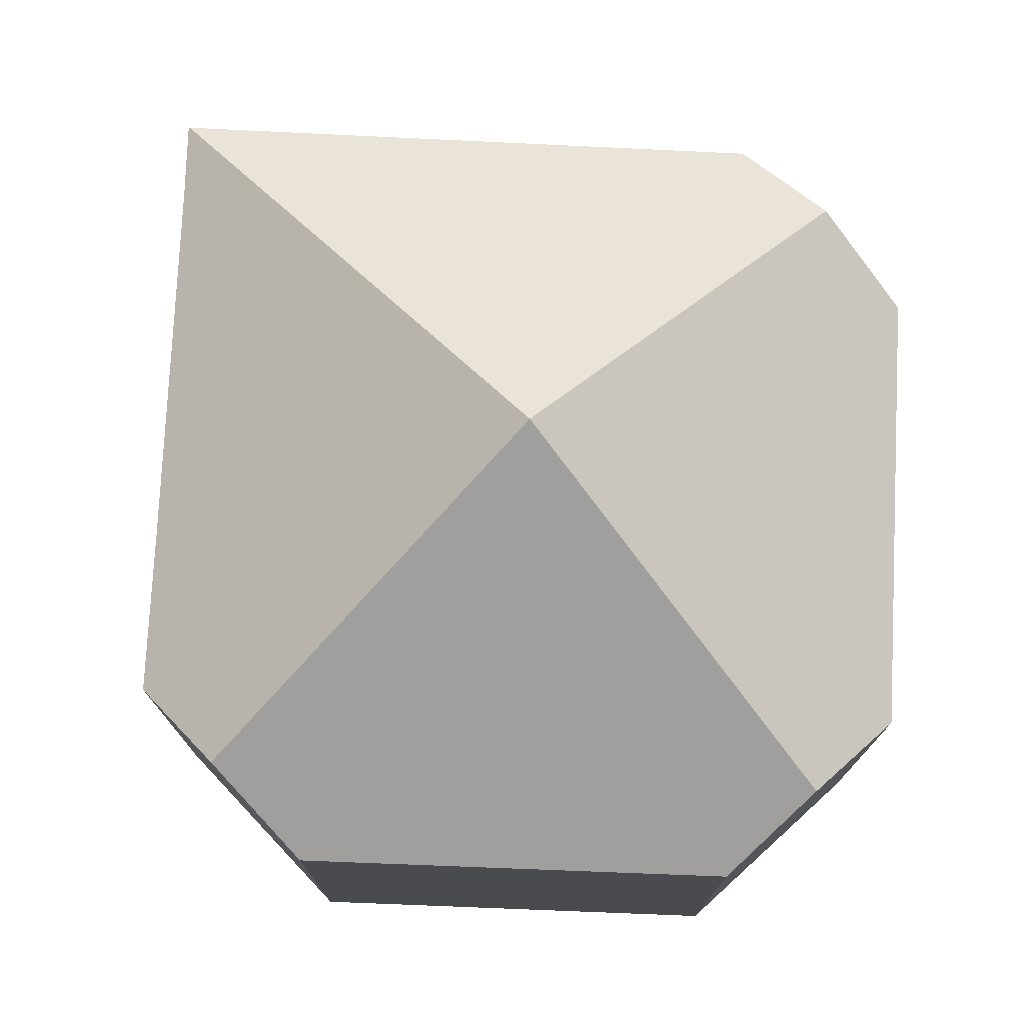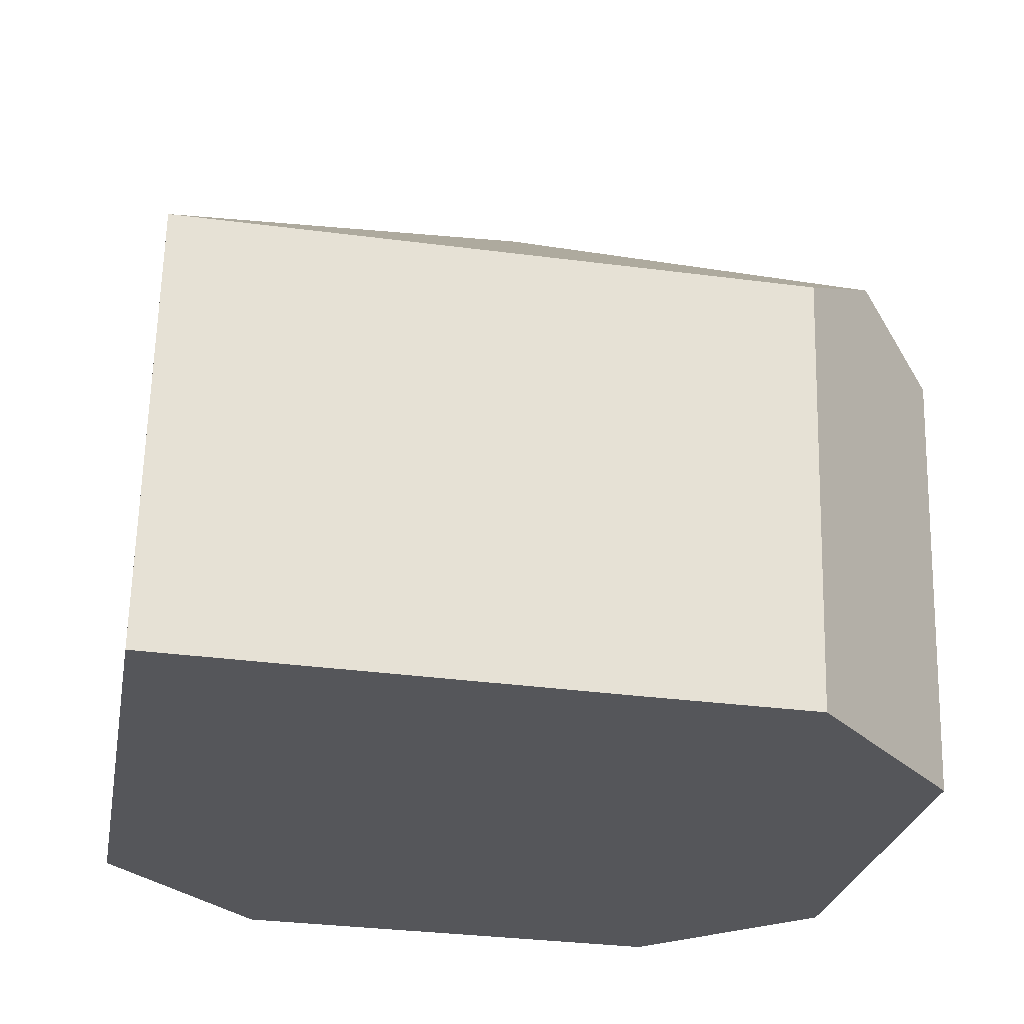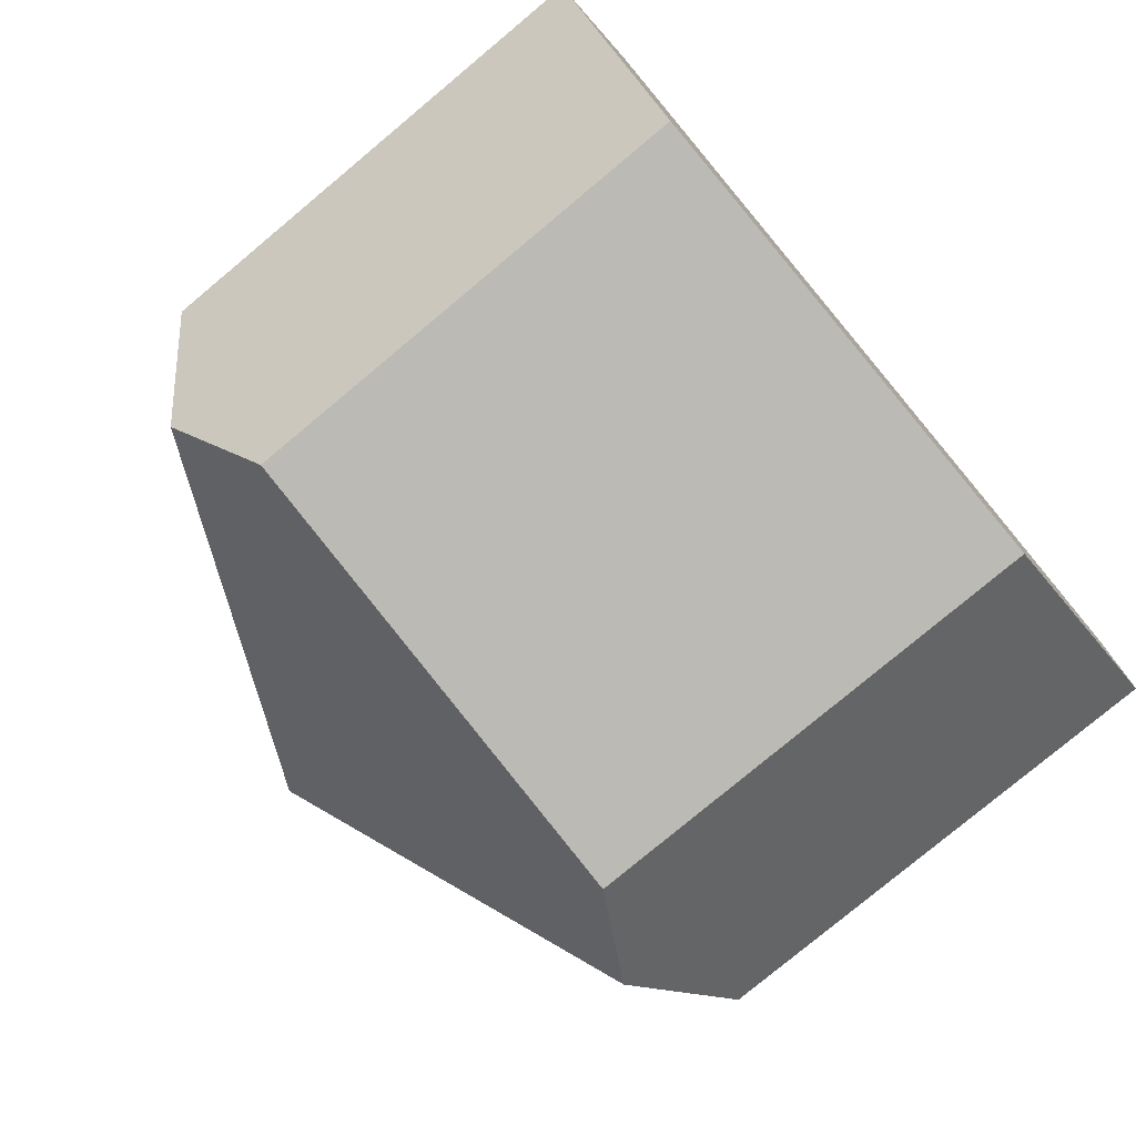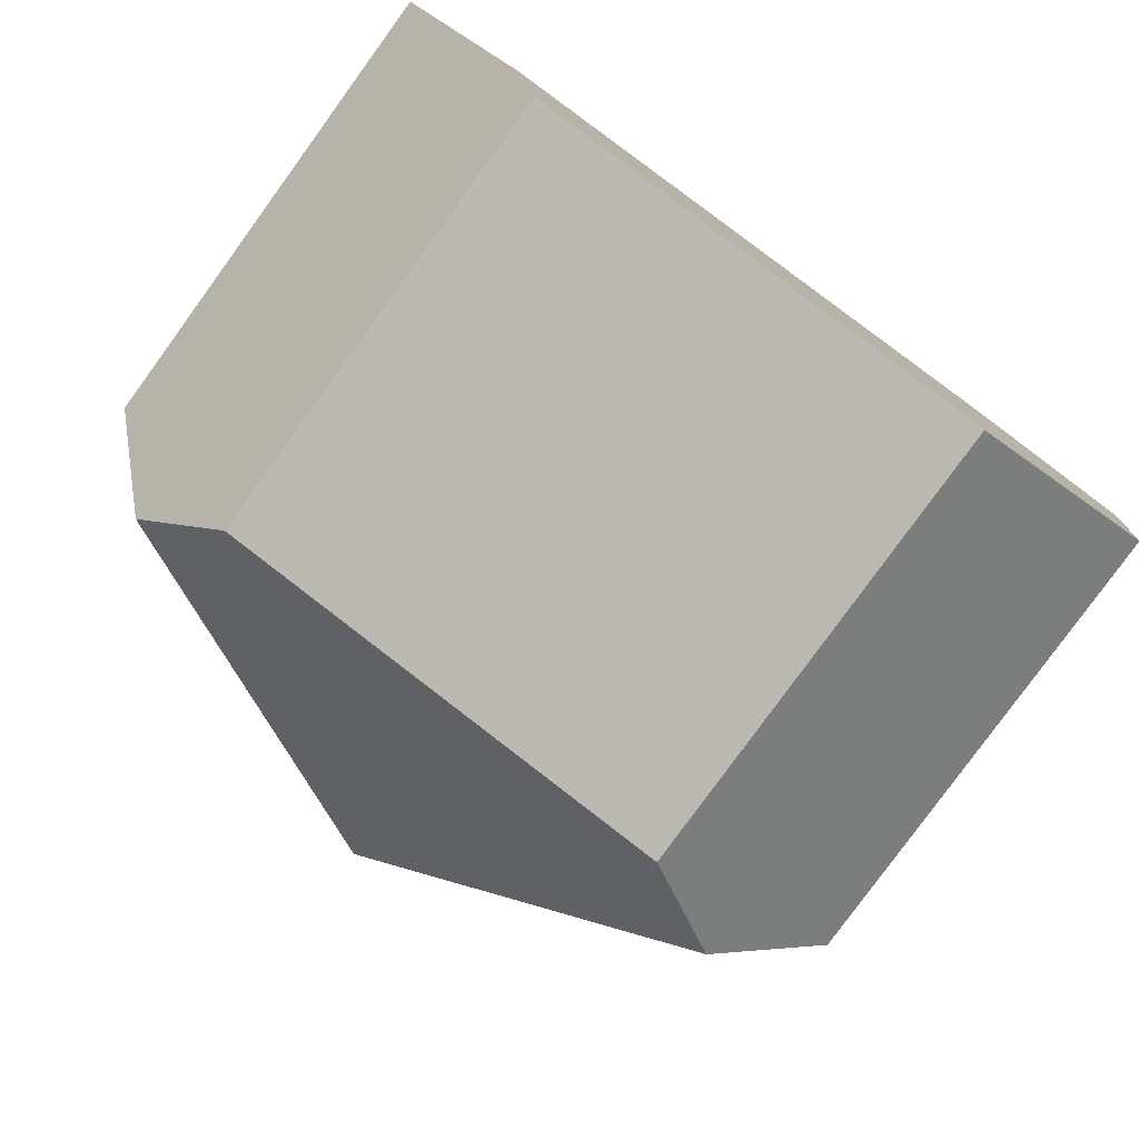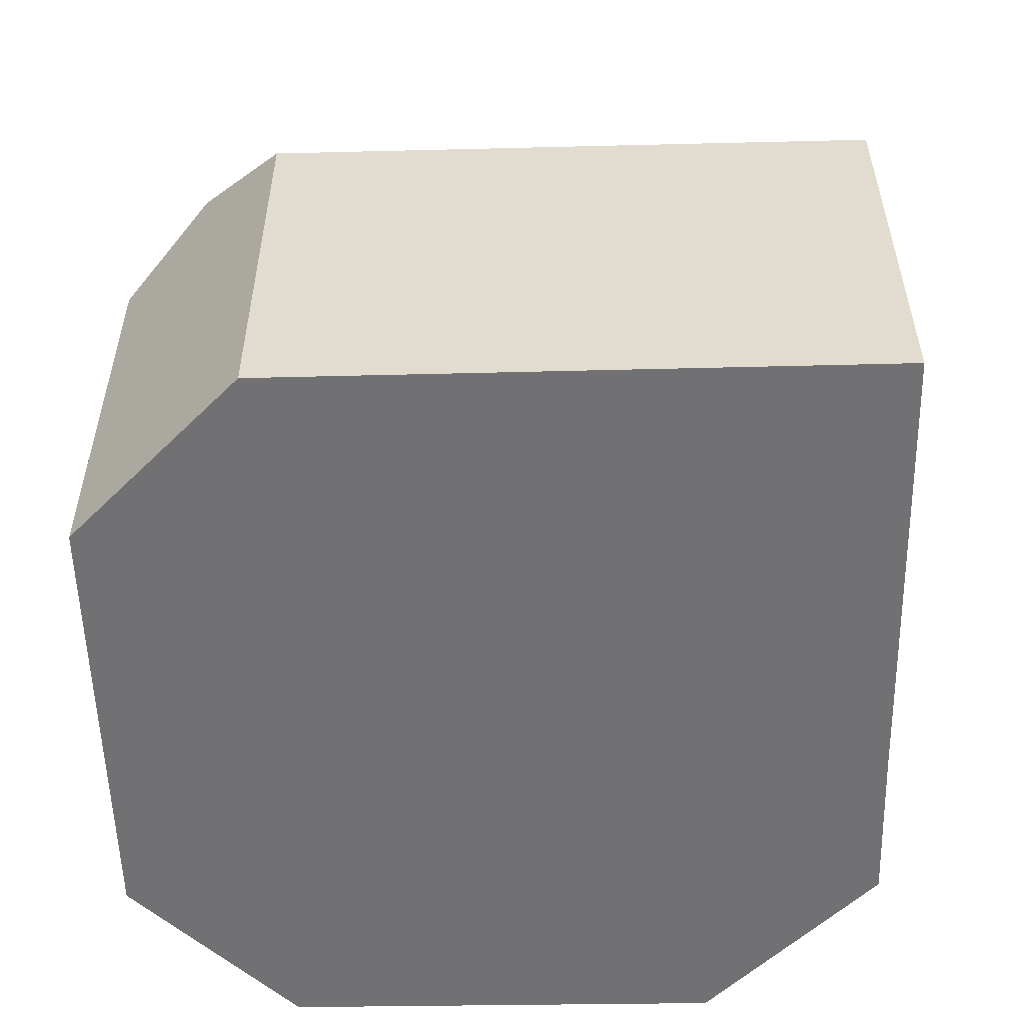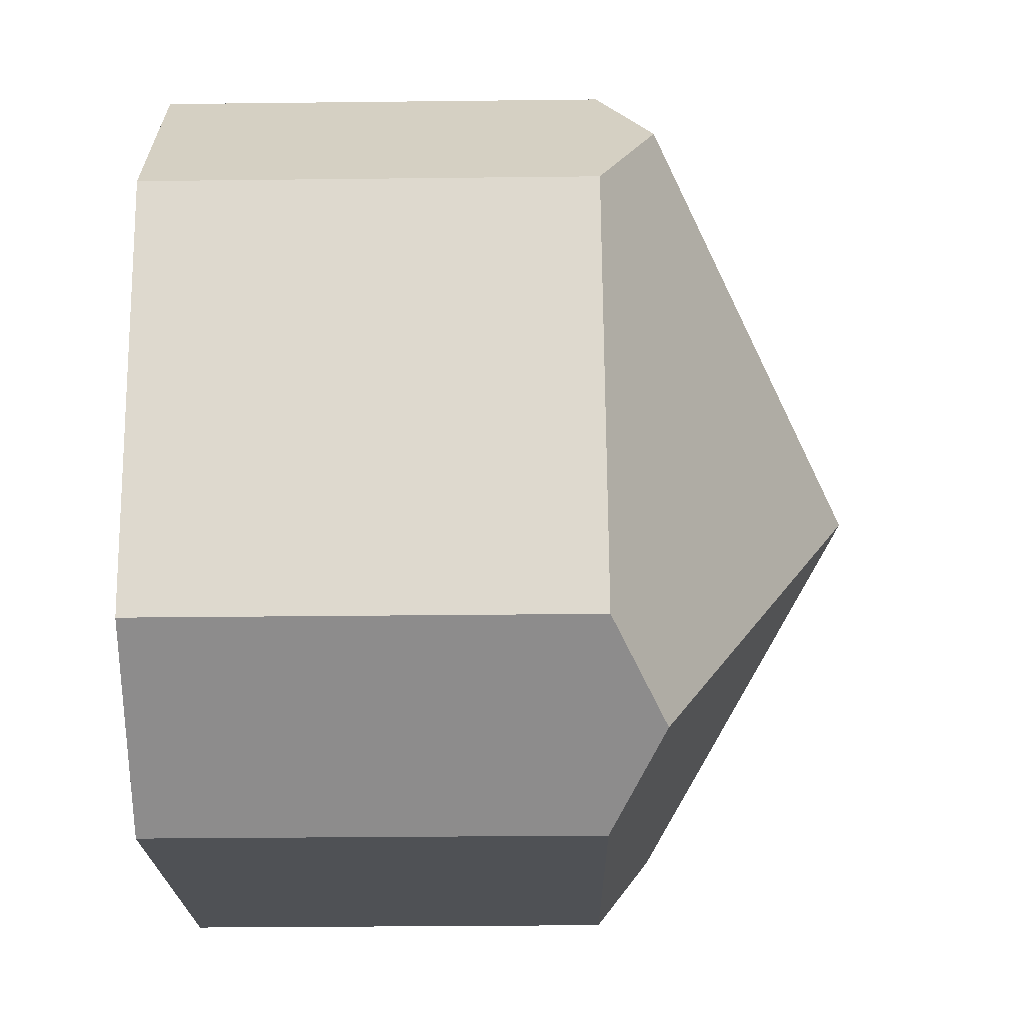
<metadata>
{"format":"obj","ext":"obj","renderer":"f3d","projection":"perspective","resolution":1024,"background":"white","views":[{"elev":75.7,"azim":102.6,"up":"+Y"},{"elev":64.2,"azim":1.4,"up":"+Z"},{"elev":-78.0,"azim":-50.1,"up":"+Z"},{"elev":-79.9,"azim":-36.0,"up":"+Z"},{"elev":-55.3,"azim":-78.8,"up":"+Y"},{"elev":-29.3,"azim":91.0,"up":"+Z"}]}
</metadata>
<code>
v  1.718 7.426 10.04
v  1.722 7.412 10.06
v  7.059 11.76 2.473
v  3.04 7.426 9.806
v  9.369 7.435 8.678
v  13.14 8.352 6.61
v  10.21 7.432 8.533
v  12.05 7.426 8.217
v  14.33 7.409 4.854
v  13.02 7.463 -2.311
v  11.4 8.367 -3.451
v  9.796 7.443 -4.575
v  2.303 7.397 -3.323
v  1.147 8.36 -1.655
v  0 7.426 4.547e-16
v  1.461 7.427 8.533
v  13.02 1.415e-16 -2.311
v  9.796 2.801e-16 -4.575
v  11.4 2.113e-16 -3.451
v  2.303 2.035e-16 -3.323
v  0 0 0
v  1.147 1.013e-16 -1.655
v  1.461 -5.225e-16 8.533
v  1.718 -6.147e-16 10.04
v  1.722 -6.16e-16 10.06
v  9.369 -5.314e-16 8.678
v  3.04 -6.004e-16 9.806
v  12.05 -5.031e-16 8.217
v  10.21 -5.225e-16 8.533
v  14.33 -2.972e-16 4.854
v  13.14 -4.047e-16 6.61
g defaultobject
f 1 2 3
f 4 3 2
f 5 3 4
f 6 3 5
f 7 6 5
f 8 6 7
f 9 3 6
f 3 9 10
f 3 10 11
f 12 3 11
f 3 12 13
f 3 13 14
f 15 3 14
f 3 15 16
f 3 16 1
f 10 12 11
f 12 10 17
f 12 17 18
f 18 17 19
f 18 13 12
f 13 18 20
f 13 15 14
f 15 13 20
f 15 20 21
f 21 20 22
f 21 16 15
f 16 21 23
f 16 23 1
f 1 23 24
f 24 2 1
f 2 24 25
f 25 4 2
f 4 25 5
f 5 25 26
f 26 25 27
f 26 7 5
f 7 26 8
f 8 26 28
f 28 26 29
f 9 17 10
f 17 9 30
f 8 9 6
f 9 8 28
f 9 28 30
f 30 28 31
f 29 31 28
f 31 29 30
f 30 29 17
f 17 29 26
f 17 26 27
f 17 27 25
f 17 25 24
f 17 24 23
f 17 23 19
f 19 23 21
f 19 21 18
f 18 21 22
f 18 22 20

</code>
